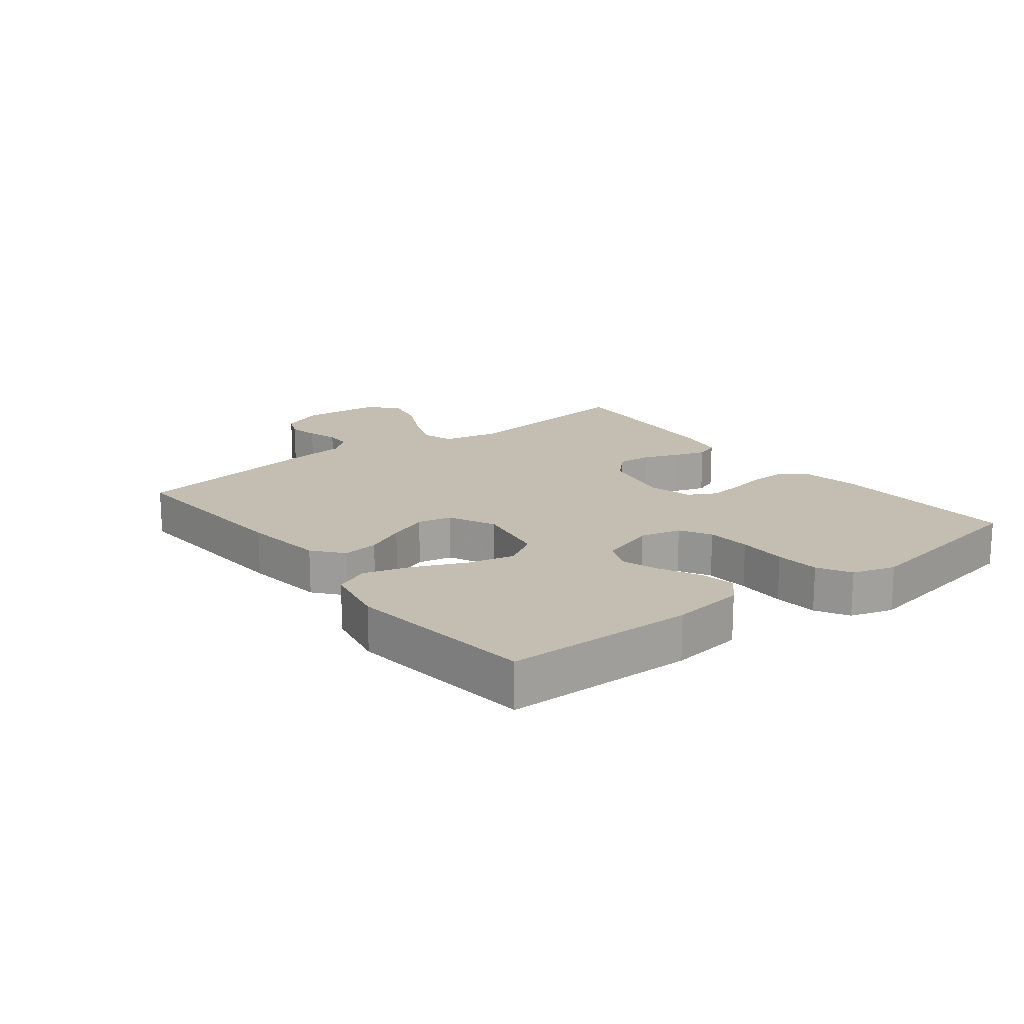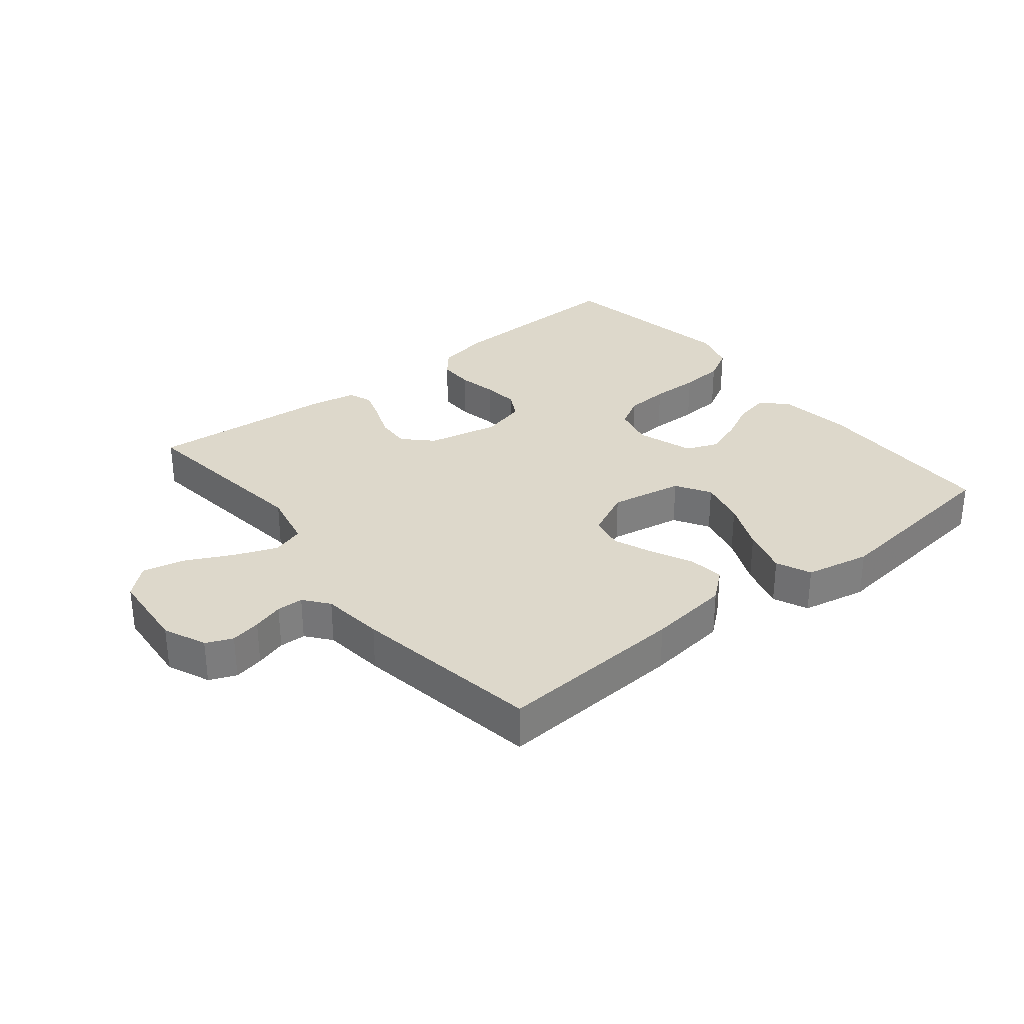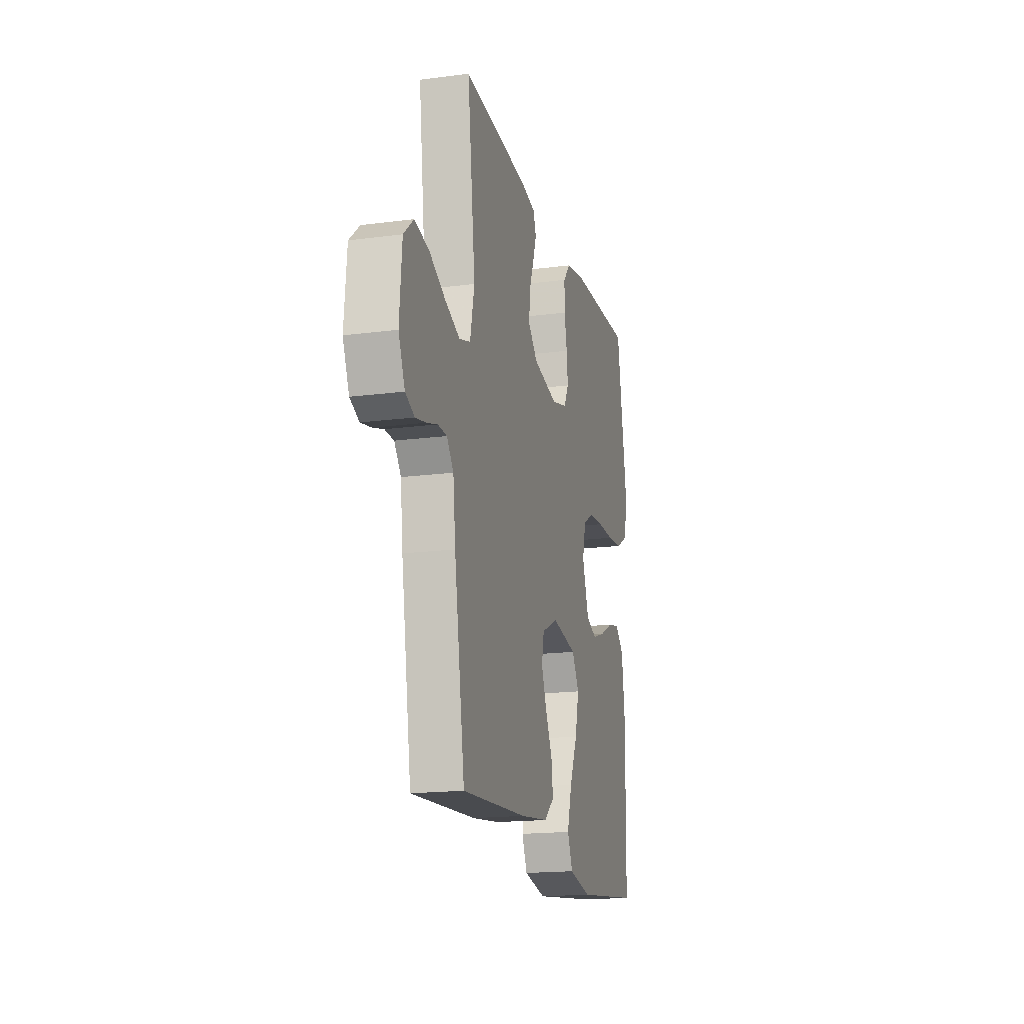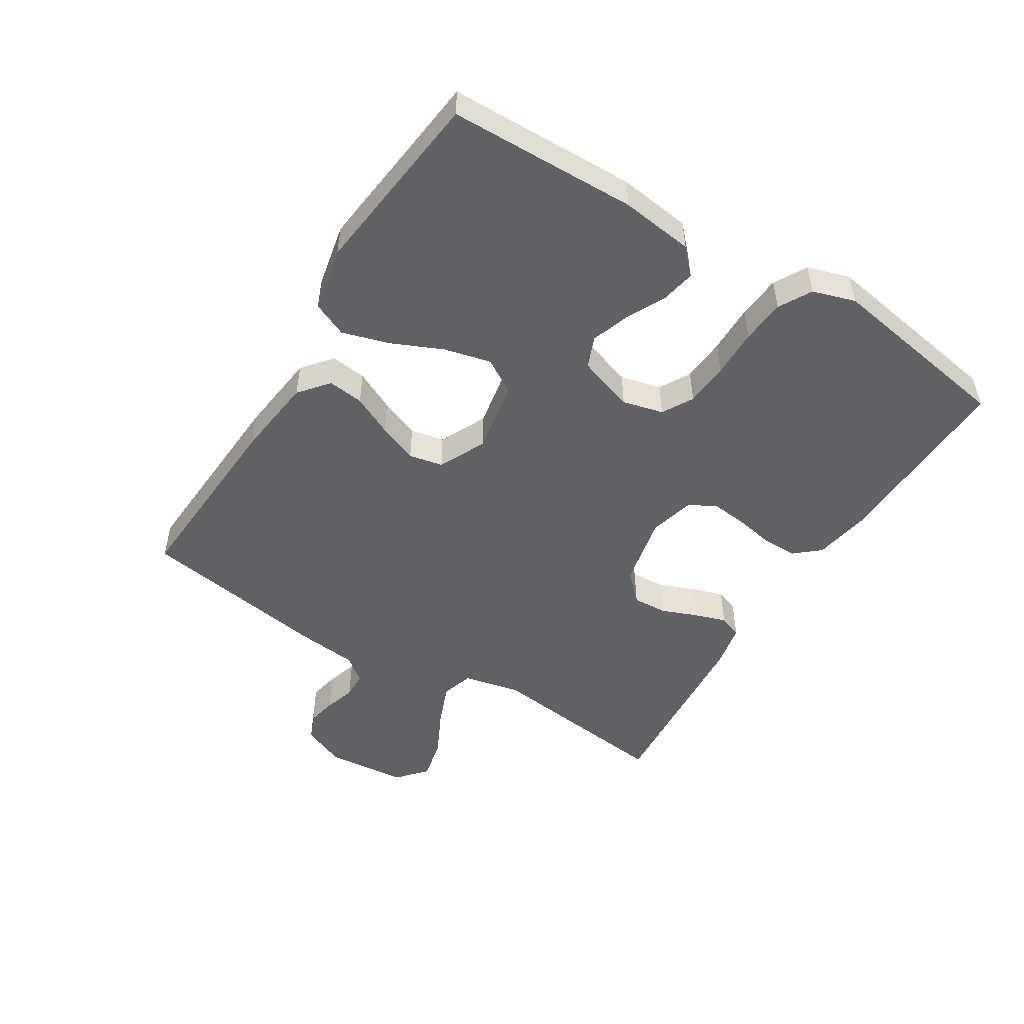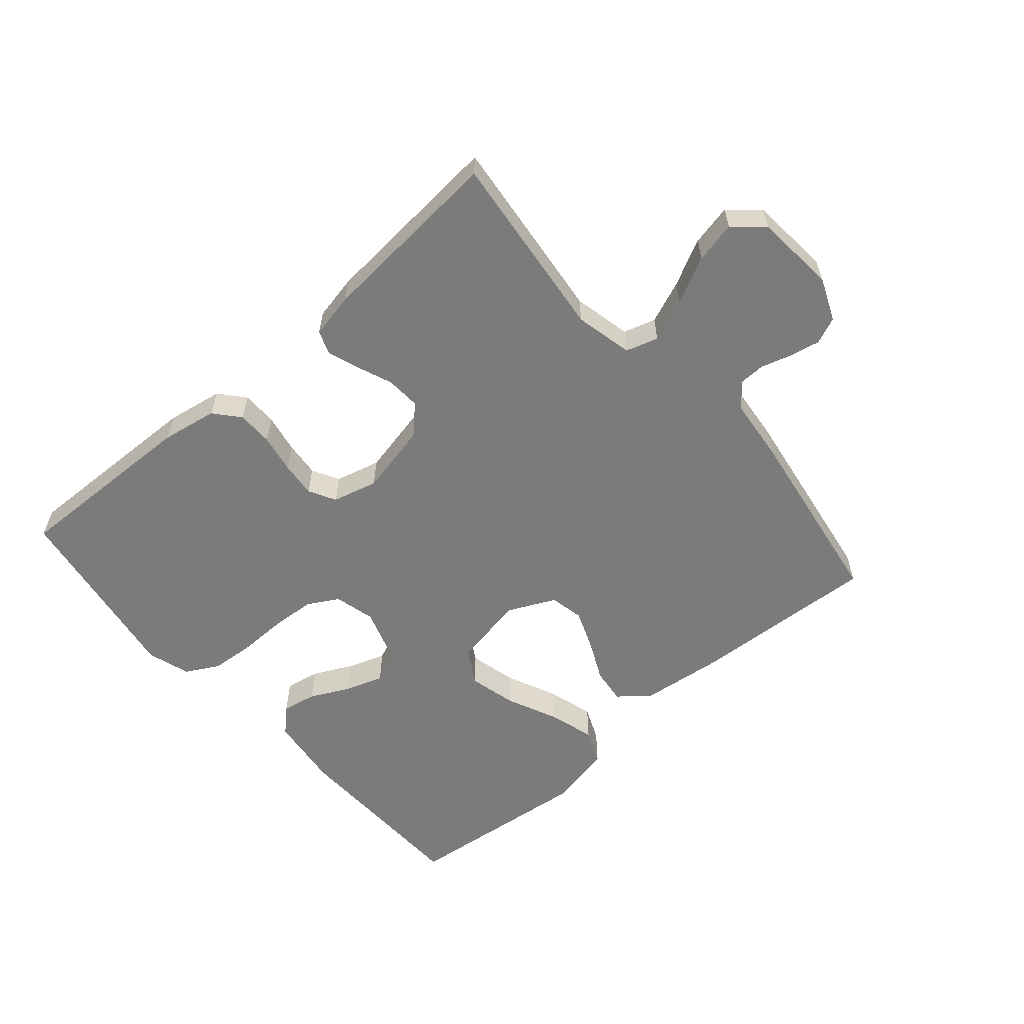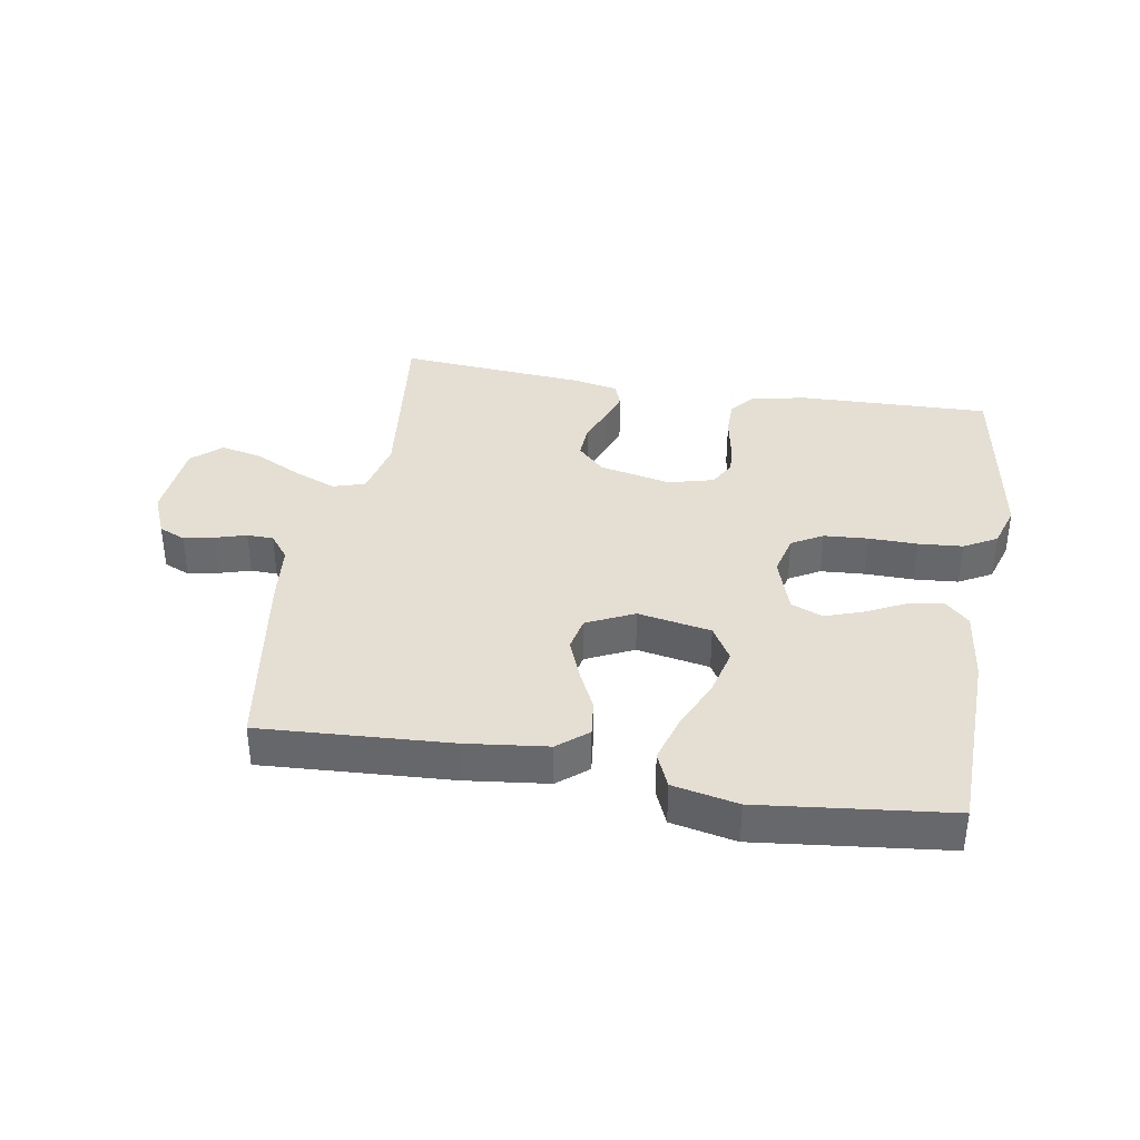
<metadata>
{"format":"obj","ext":"obj","renderer":"f3d","projection":"perspective","resolution":1024,"background":"white","views":[{"elev":17.2,"azim":-127.9,"up":"+Y"},{"elev":31.2,"azim":141.1,"up":"+Y"},{"elev":-17.6,"azim":104.5,"up":"+Z"},{"elev":-50.3,"azim":-121.7,"up":"+Y"},{"elev":-58.5,"azim":41.2,"up":"+Y"},{"elev":37.2,"azim":-170.1,"up":"+Y"}]}
</metadata>
<code>
v -0.5 0.07 -0.5
v -0.506 0.07 -0.2
v -0.491 0.07 -0.084
v -0.452 0.07 -0.047
v -0.397 0.07 -0.058
v -0.335 0.07 -0.089
v -0.275 0.07 -0.11
v -0.225 0.07 -0.09
v -0.195 0.07 0
v -0.211 0.07 0.065
v -0.26 0.07 0.093
v -0.33 0.07 0.098
v -0.407 0.07 0.097
v -0.477 0.07 0.103
v -0.529 0.07 0.132
v -0.55 0.07 0.2
v -0.5 0.07 0.5
v -0.2 0.07 0.49
v -0.111 0.07 0.474
v -0.077 0.07 0.434
v -0.077 0.07 0.377
v -0.089 0.07 0.316
v -0.095 0.07 0.259
v -0.072 0.07 0.216
v 0 0.07 0.197
v 0.114 0.07 0.221
v 0.157 0.07 0.264
v 0.154 0.07 0.319
v 0.132 0.07 0.375
v 0.115 0.07 0.426
v 0.129 0.07 0.463
v 0.2 0.07 0.477
v 0.5 0.07 0.5
v 0.464 0.07 0.2
v 0.484 0.07 0.108
v 0.535 0.07 0.092
v 0.603 0.07 0.119
v 0.677 0.07 0.156
v 0.743 0.07 0.17
v 0.789 0.07 0.129
v 0.8 0.07 0
v 0.771 0.07 -0.068
v 0.729 0.07 -0.086
v 0.681 0.07 -0.076
v 0.632 0.07 -0.061
v 0.59 0.07 -0.062
v 0.559 0.07 -0.101
v 0.548 0.07 -0.2
v 0.5 0.07 -0.5
v 0.2 0.07 -0.481
v 0.07 0.07 -0.465
v 0.023 0.07 -0.426
v 0.03 0.07 -0.369
v 0.061 0.07 -0.305
v 0.086 0.07 -0.242
v 0.075 0.07 -0.188
v 0 0.07 -0.152
v -0.116 0.07 -0.173
v -0.149 0.07 -0.228
v -0.131 0.07 -0.303
v -0.095 0.07 -0.384
v -0.073 0.07 -0.459
v -0.097 0.07 -0.514
v -0.2 0.07 -0.535
v -0.5 0 -0.5
v -0.506 0 -0.2
v -0.491 0 -0.084
v -0.452 0 -0.047
v -0.397 0 -0.058
v -0.335 0 -0.089
v -0.275 0 -0.11
v -0.225 0 -0.09
v -0.195 0 0
v -0.211 0 0.065
v -0.26 0 0.093
v -0.33 0 0.098
v -0.407 0 0.097
v -0.477 0 0.103
v -0.529 0 0.132
v -0.55 0 0.2
v -0.5 0 0.5
v -0.2 0 0.49
v -0.111 0 0.474
v -0.077 0 0.434
v -0.077 0 0.377
v -0.089 0 0.316
v -0.095 0 0.259
v -0.072 0 0.216
v 0 0 0.197
v 0.114 0 0.221
v 0.157 0 0.264
v 0.154 0 0.319
v 0.132 0 0.375
v 0.115 0 0.426
v 0.129 0 0.463
v 0.2 0 0.477
v 0.5 0 0.5
v 0.464 0 0.2
v 0.484 0 0.108
v 0.535 0 0.092
v 0.603 0 0.119
v 0.677 0 0.156
v 0.743 0 0.17
v 0.789 0 0.129
v 0.8 0 0
v 0.771 0 -0.068
v 0.729 0 -0.086
v 0.681 0 -0.076
v 0.632 0 -0.061
v 0.59 0 -0.062
v 0.559 0 -0.101
v 0.548 0 -0.2
v 0.5 0 -0.5
v 0.2 0 -0.481
v 0.07 0 -0.465
v 0.023 0 -0.426
v 0.03 0 -0.369
v 0.061 0 -0.305
v 0.086 0 -0.242
v 0.075 0 -0.188
v 0 0 -0.152
v -0.116 0 -0.173
v -0.149 0 -0.228
v -0.131 0 -0.303
v -0.095 0 -0.384
v -0.073 0 -0.459
v -0.097 0 -0.514
v -0.2 0 -0.535
f 4 5 6
f 3 4 6
f 2 3 6
f 1 2 6
f 64 1 6
f 63 64 6
f 62 63 6
f 61 62 6
f 60 61 6
f 59 60 6 7
f 58 59 7 8
f 57 58 8 9
f 56 57 9 10
f 52 53 54
f 51 52 54
f 50 51 54
f 49 50 54
f 48 49 54
f 47 48 54
f 46 47 54 55
f 43 44 45
f 42 43 45
f 41 42 45
f 40 41 45
f 39 40 45
f 38 39 45
f 37 38 45
f 36 37 45 46
f 46 55 56
f 36 46 56
f 35 36 56
f 32 33 34
f 31 32 34
f 30 31 34
f 29 30 34
f 28 29 34
f 27 28 34 35
f 20 21 22
f 19 20 22
f 18 19 22
f 17 18 22
f 16 17 22
f 15 16 22
f 14 15 22
f 13 14 22
f 12 13 22
f 11 12 22 23
f 10 11 23 24
f 26 27 35 56
f 25 26 56 10
f 10 24 25
f 70 69 68
f 70 68 67
f 70 67 66
f 70 66 65
f 70 65 128
f 70 128 127
f 70 127 126
f 70 126 125
f 70 125 124
f 71 70 124 123
f 72 71 123 122
f 73 72 122 121
f 74 73 121 120
f 118 117 116
f 118 116 115
f 118 115 114
f 118 114 113
f 118 113 112
f 118 112 111
f 119 118 111 110
f 109 108 107
f 109 107 106
f 109 106 105
f 109 105 104
f 109 104 103
f 109 103 102
f 109 102 101
f 110 109 101 100
f 120 119 110
f 120 110 100
f 120 100 99
f 98 97 96
f 98 96 95
f 98 95 94
f 98 94 93
f 98 93 92
f 99 98 92 91
f 86 85 84
f 86 84 83
f 86 83 82
f 86 82 81
f 86 81 80
f 86 80 79
f 86 79 78
f 86 78 77
f 86 77 76
f 87 86 76 75
f 88 87 75 74
f 120 99 91 90
f 74 120 90 89
f 89 88 74
f 1 65 66 2
f 2 66 67 3
f 3 67 68 4
f 4 68 69 5
f 5 69 70 6
f 6 70 71 7
f 7 71 72 8
f 8 72 73 9
f 9 73 74 10
f 10 74 75 11
f 11 75 76 12
f 12 76 77 13
f 13 77 78 14
f 14 78 79 15
f 15 79 80 16
f 16 80 81 17
f 17 81 82 18
f 18 82 83 19
f 19 83 84 20
f 20 84 85 21
f 21 85 86 22
f 22 86 87 23
f 23 87 88 24
f 24 88 89 25
f 25 89 90 26
f 26 90 91 27
f 27 91 92 28
f 28 92 93 29
f 29 93 94 30
f 30 94 95 31
f 31 95 96 32
f 32 96 97 33
f 33 97 98 34
f 34 98 99 35
f 35 99 100 36
f 36 100 101 37
f 37 101 102 38
f 38 102 103 39
f 39 103 104 40
f 40 104 105 41
f 41 105 106 42
f 42 106 107 43
f 43 107 108 44
f 44 108 109 45
f 45 109 110 46
f 46 110 111 47
f 47 111 112 48
f 48 112 113 49
f 49 113 114 50
f 50 114 115 51
f 51 115 116 52
f 52 116 117 53
f 53 117 118 54
f 54 118 119 55
f 55 119 120 56
f 56 120 121 57
f 57 121 122 58
f 58 122 123 59
f 59 123 124 60
f 60 124 125 61
f 61 125 126 62
f 62 126 127 63
f 63 127 128 64
f 64 128 65 1

</code>
